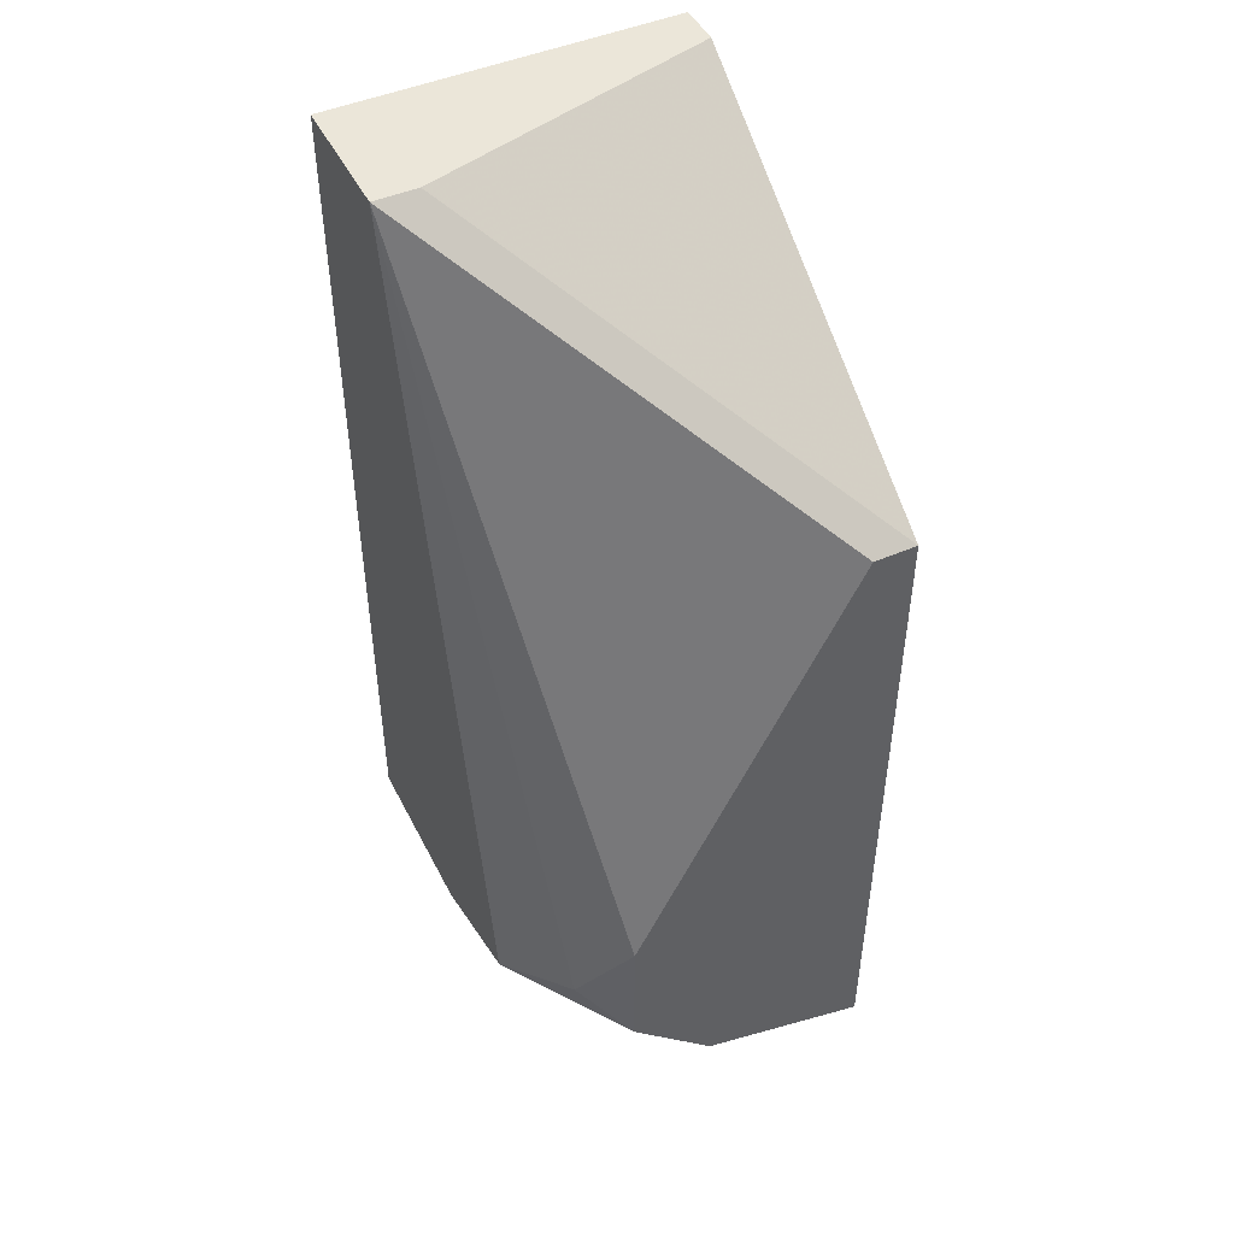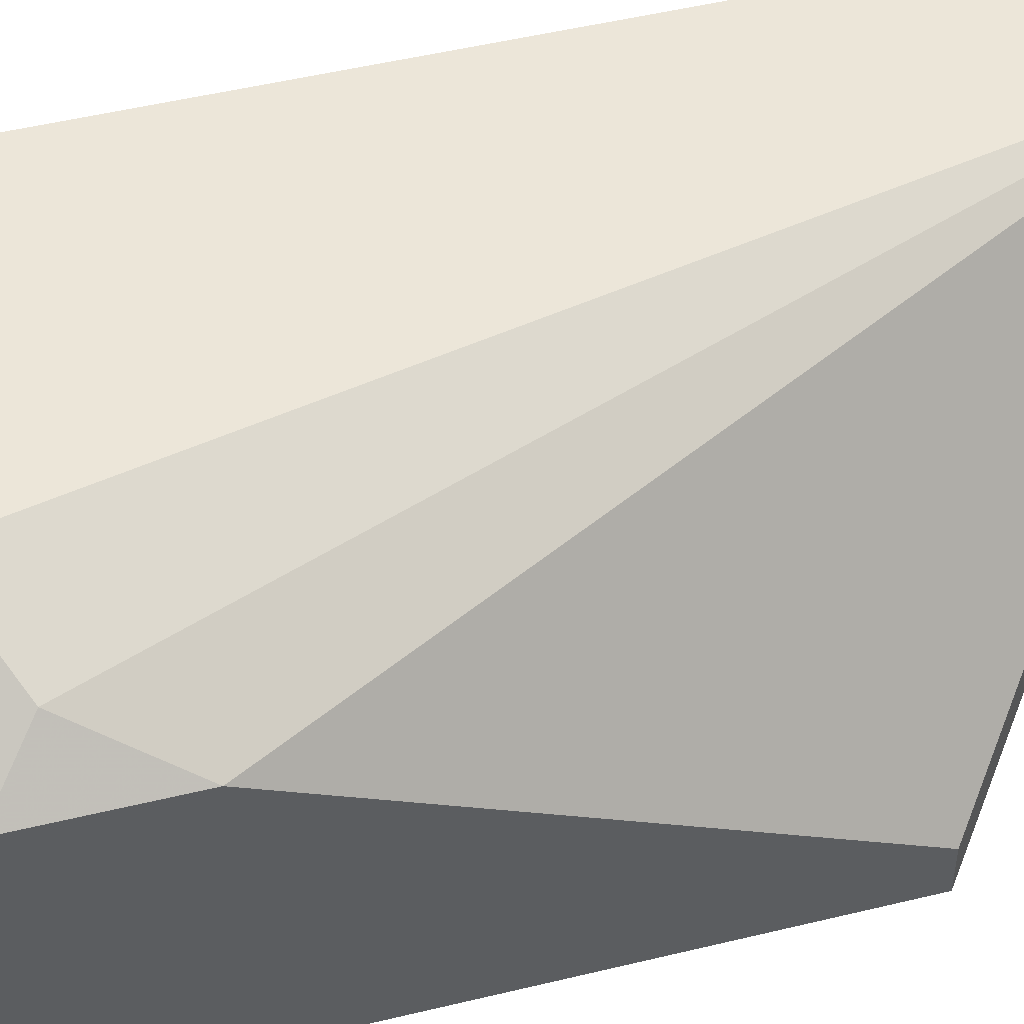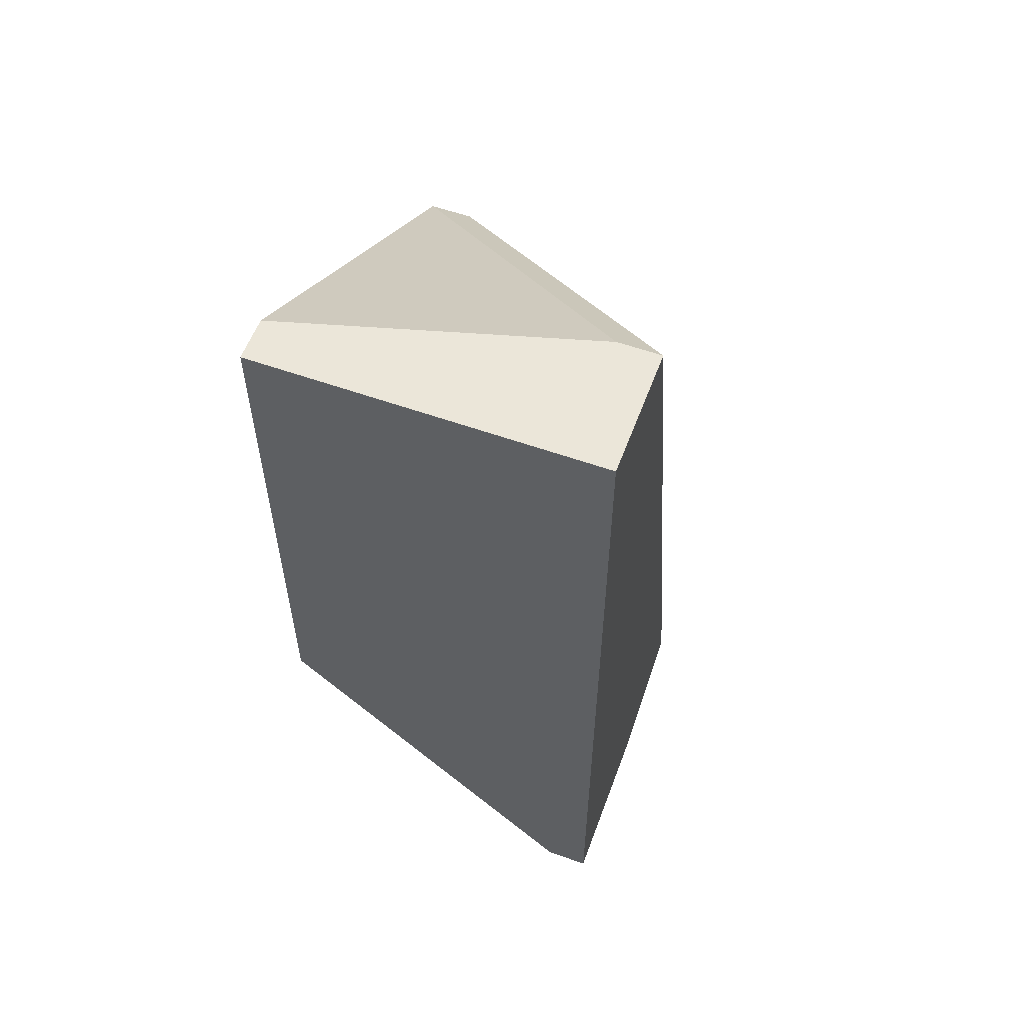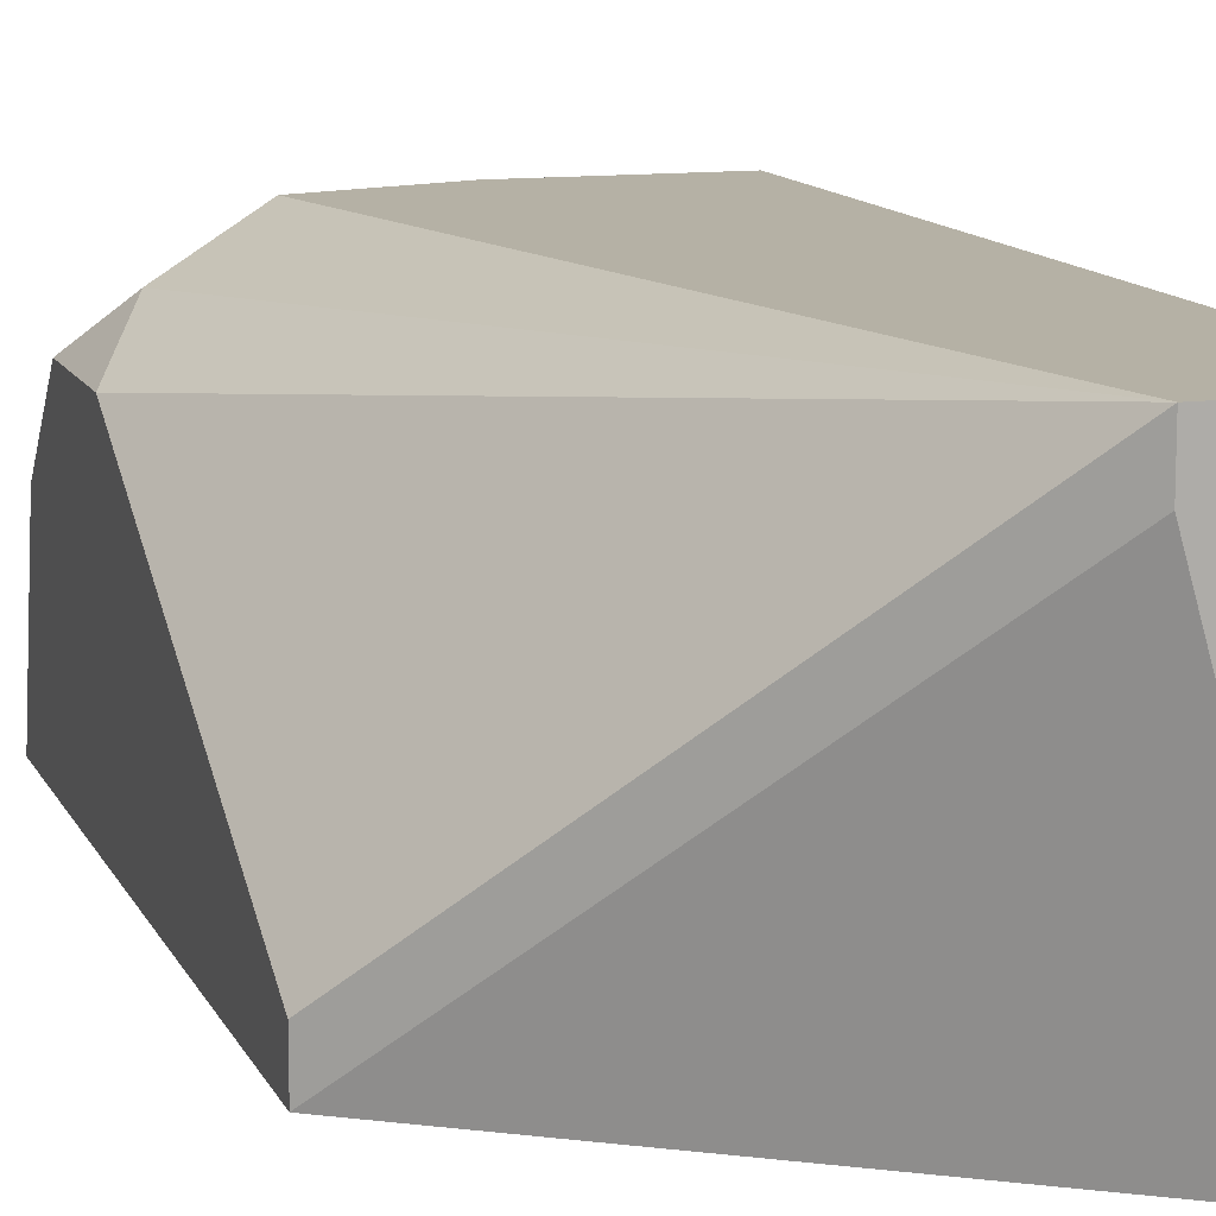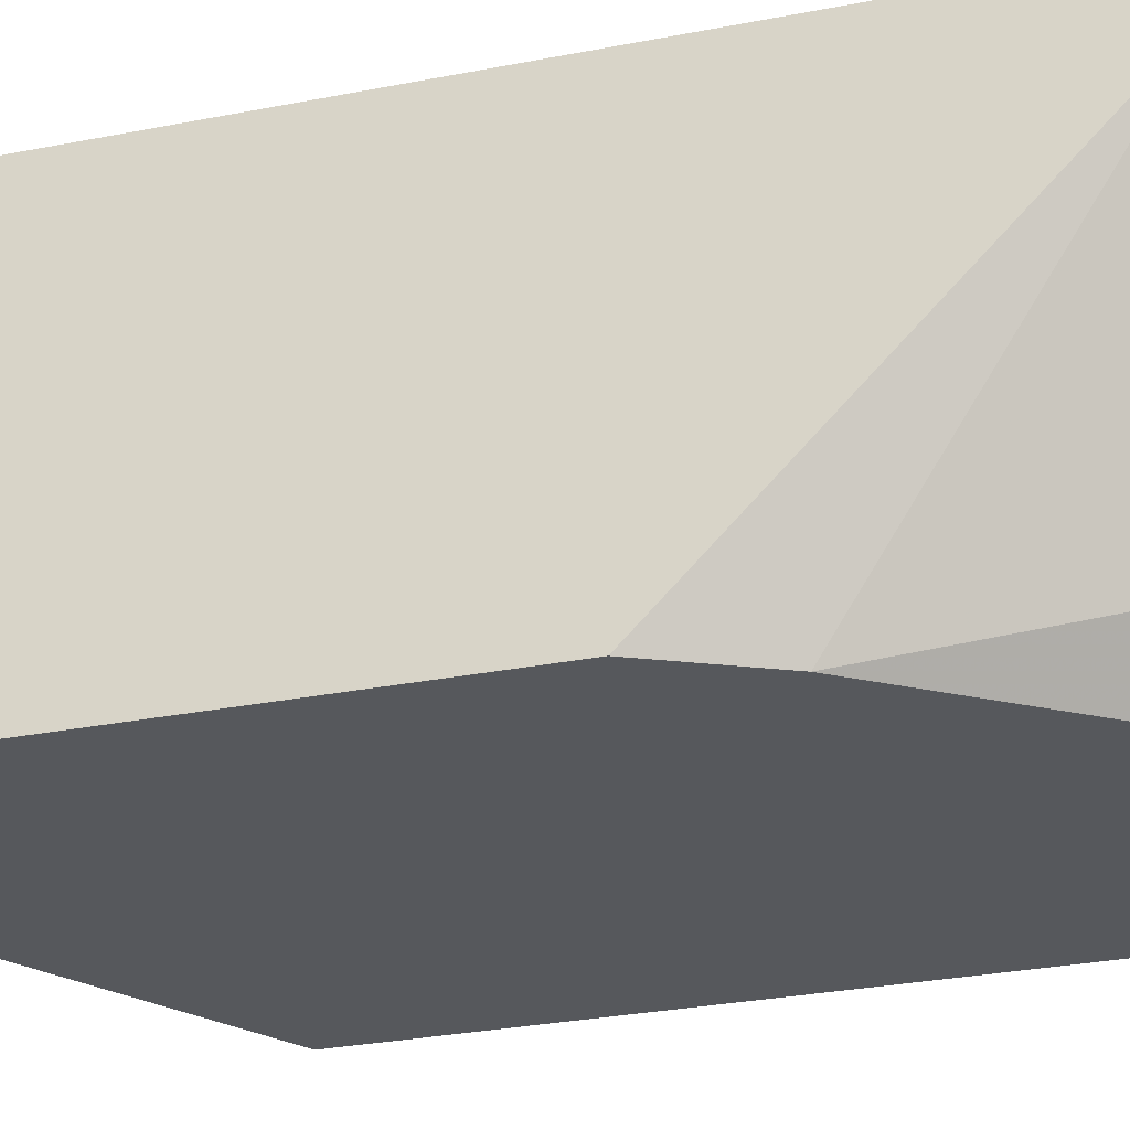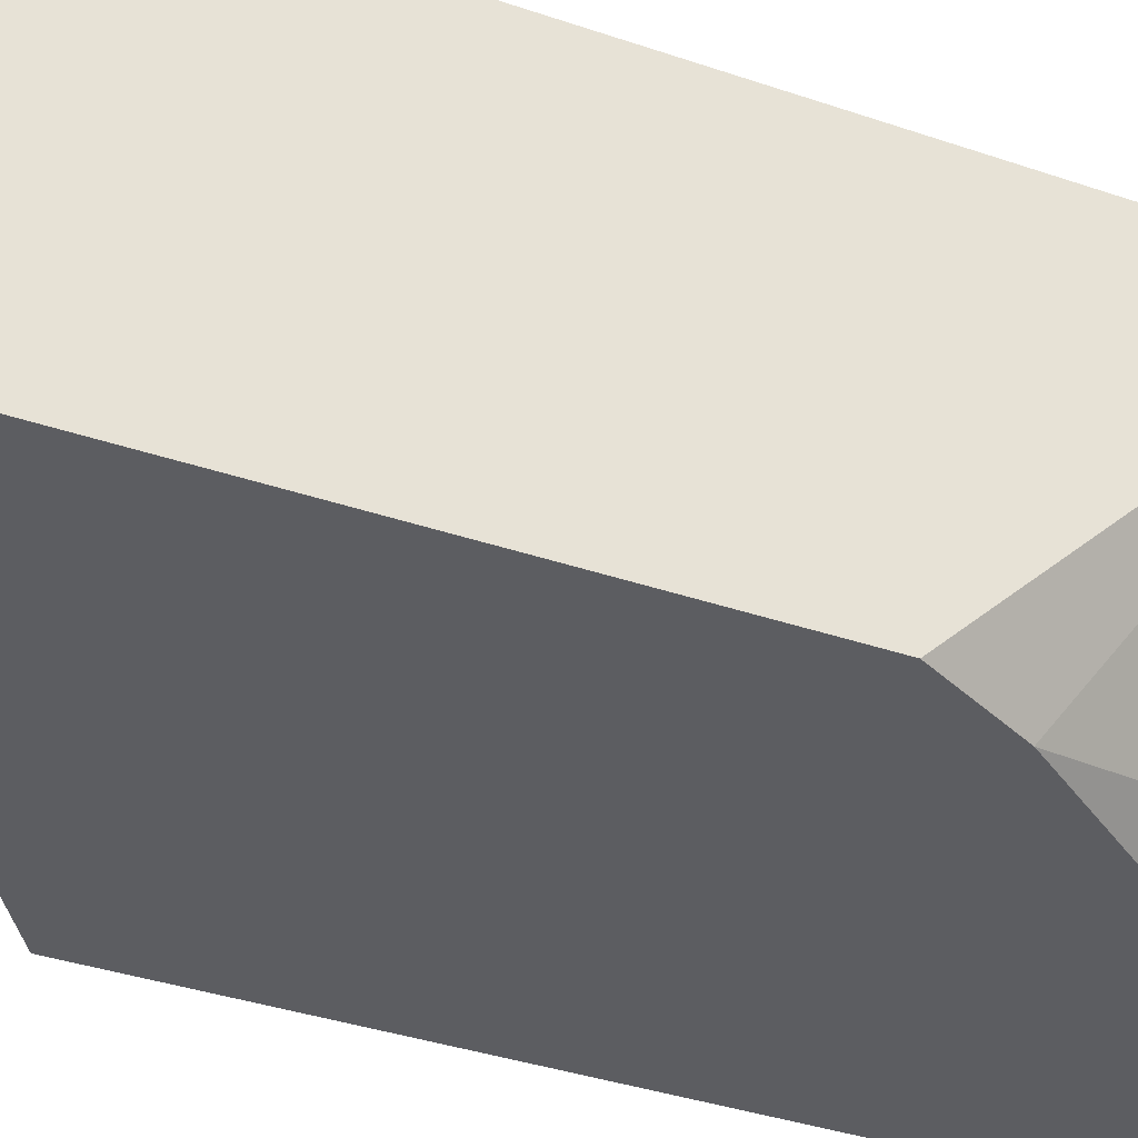
<metadata>
{"format":"obj","ext":"obj","renderer":"f3d","projection":"perspective","resolution":1024,"background":"white","views":[{"elev":47.3,"azim":64.1,"up":"+Y"},{"elev":49.3,"azim":74.9,"up":"+Z"},{"elev":57.5,"azim":-69.7,"up":"+Y"},{"elev":11.9,"azim":162.7,"up":"+Z"},{"elev":-28.3,"azim":-73.2,"up":"+Z"},{"elev":-36.5,"azim":-114.1,"up":"+Z"}]}
</metadata>
<code>
v 0.007222 -0.04377 -0.004222
v 0.00479 -0.04133 0.005518
v 0.00479 -0.04377 -0.001787
v 0.001137 -0.03524 -0.004222
v 0.001137 -0.01698 -0.004222
v 0.003572 -0.01698 0.005518
v 0.003572 -0.01698 0.0043
v -8.1e-05 -0.04133 0.005518
v -8.1e-05 -0.04133 0.0043
v -8.1e-05 -0.01698 0.005518
v -8.1e-05 -0.01698 -0.004222
v -8.1e-05 -0.0328 -0.004222
v 0.01087 -0.03889 0.0043
v 0.01209 -0.04255 0.000648
v 0.01209 -0.03646 0.003082
v 0.01209 -0.02429 -0.004222
v 0.01209 -0.02429 -0.003003
v 0.01209 -0.04011 0.003082
v 0.01209 -0.04377 -0.004222
v 0.009656 -0.04377 -0.000569
v 0.00844 -0.04011 0.005518
v 0.002355 -0.04255 0.003082
f 20 2 22
f 9 8 10
f 9 10 11
f 1 11 16
f 10 8 6
f 11 10 6
f 9 11 12
f 11 1 12
f 16 18 19
f 1 16 19
f 6 8 21
f 18 16 15
f 1 19 20
f 16 6 17
f 15 16 17
f 6 15 17
f 8 9 3
f 1 20 3
f 16 11 5
f 11 6 5
f 21 8 2
f 2 20 14
f 19 18 14
f 18 21 14
f 20 19 14
f 21 2 14
f 21 18 13
f 6 21 13
f 18 15 13
f 15 6 13
f 9 12 4
f 12 1 4
f 3 9 4
f 1 3 4
f 6 16 7
f 16 5 7
f 5 6 7
f 8 3 22
f 3 20 22
f 2 8 22

</code>
